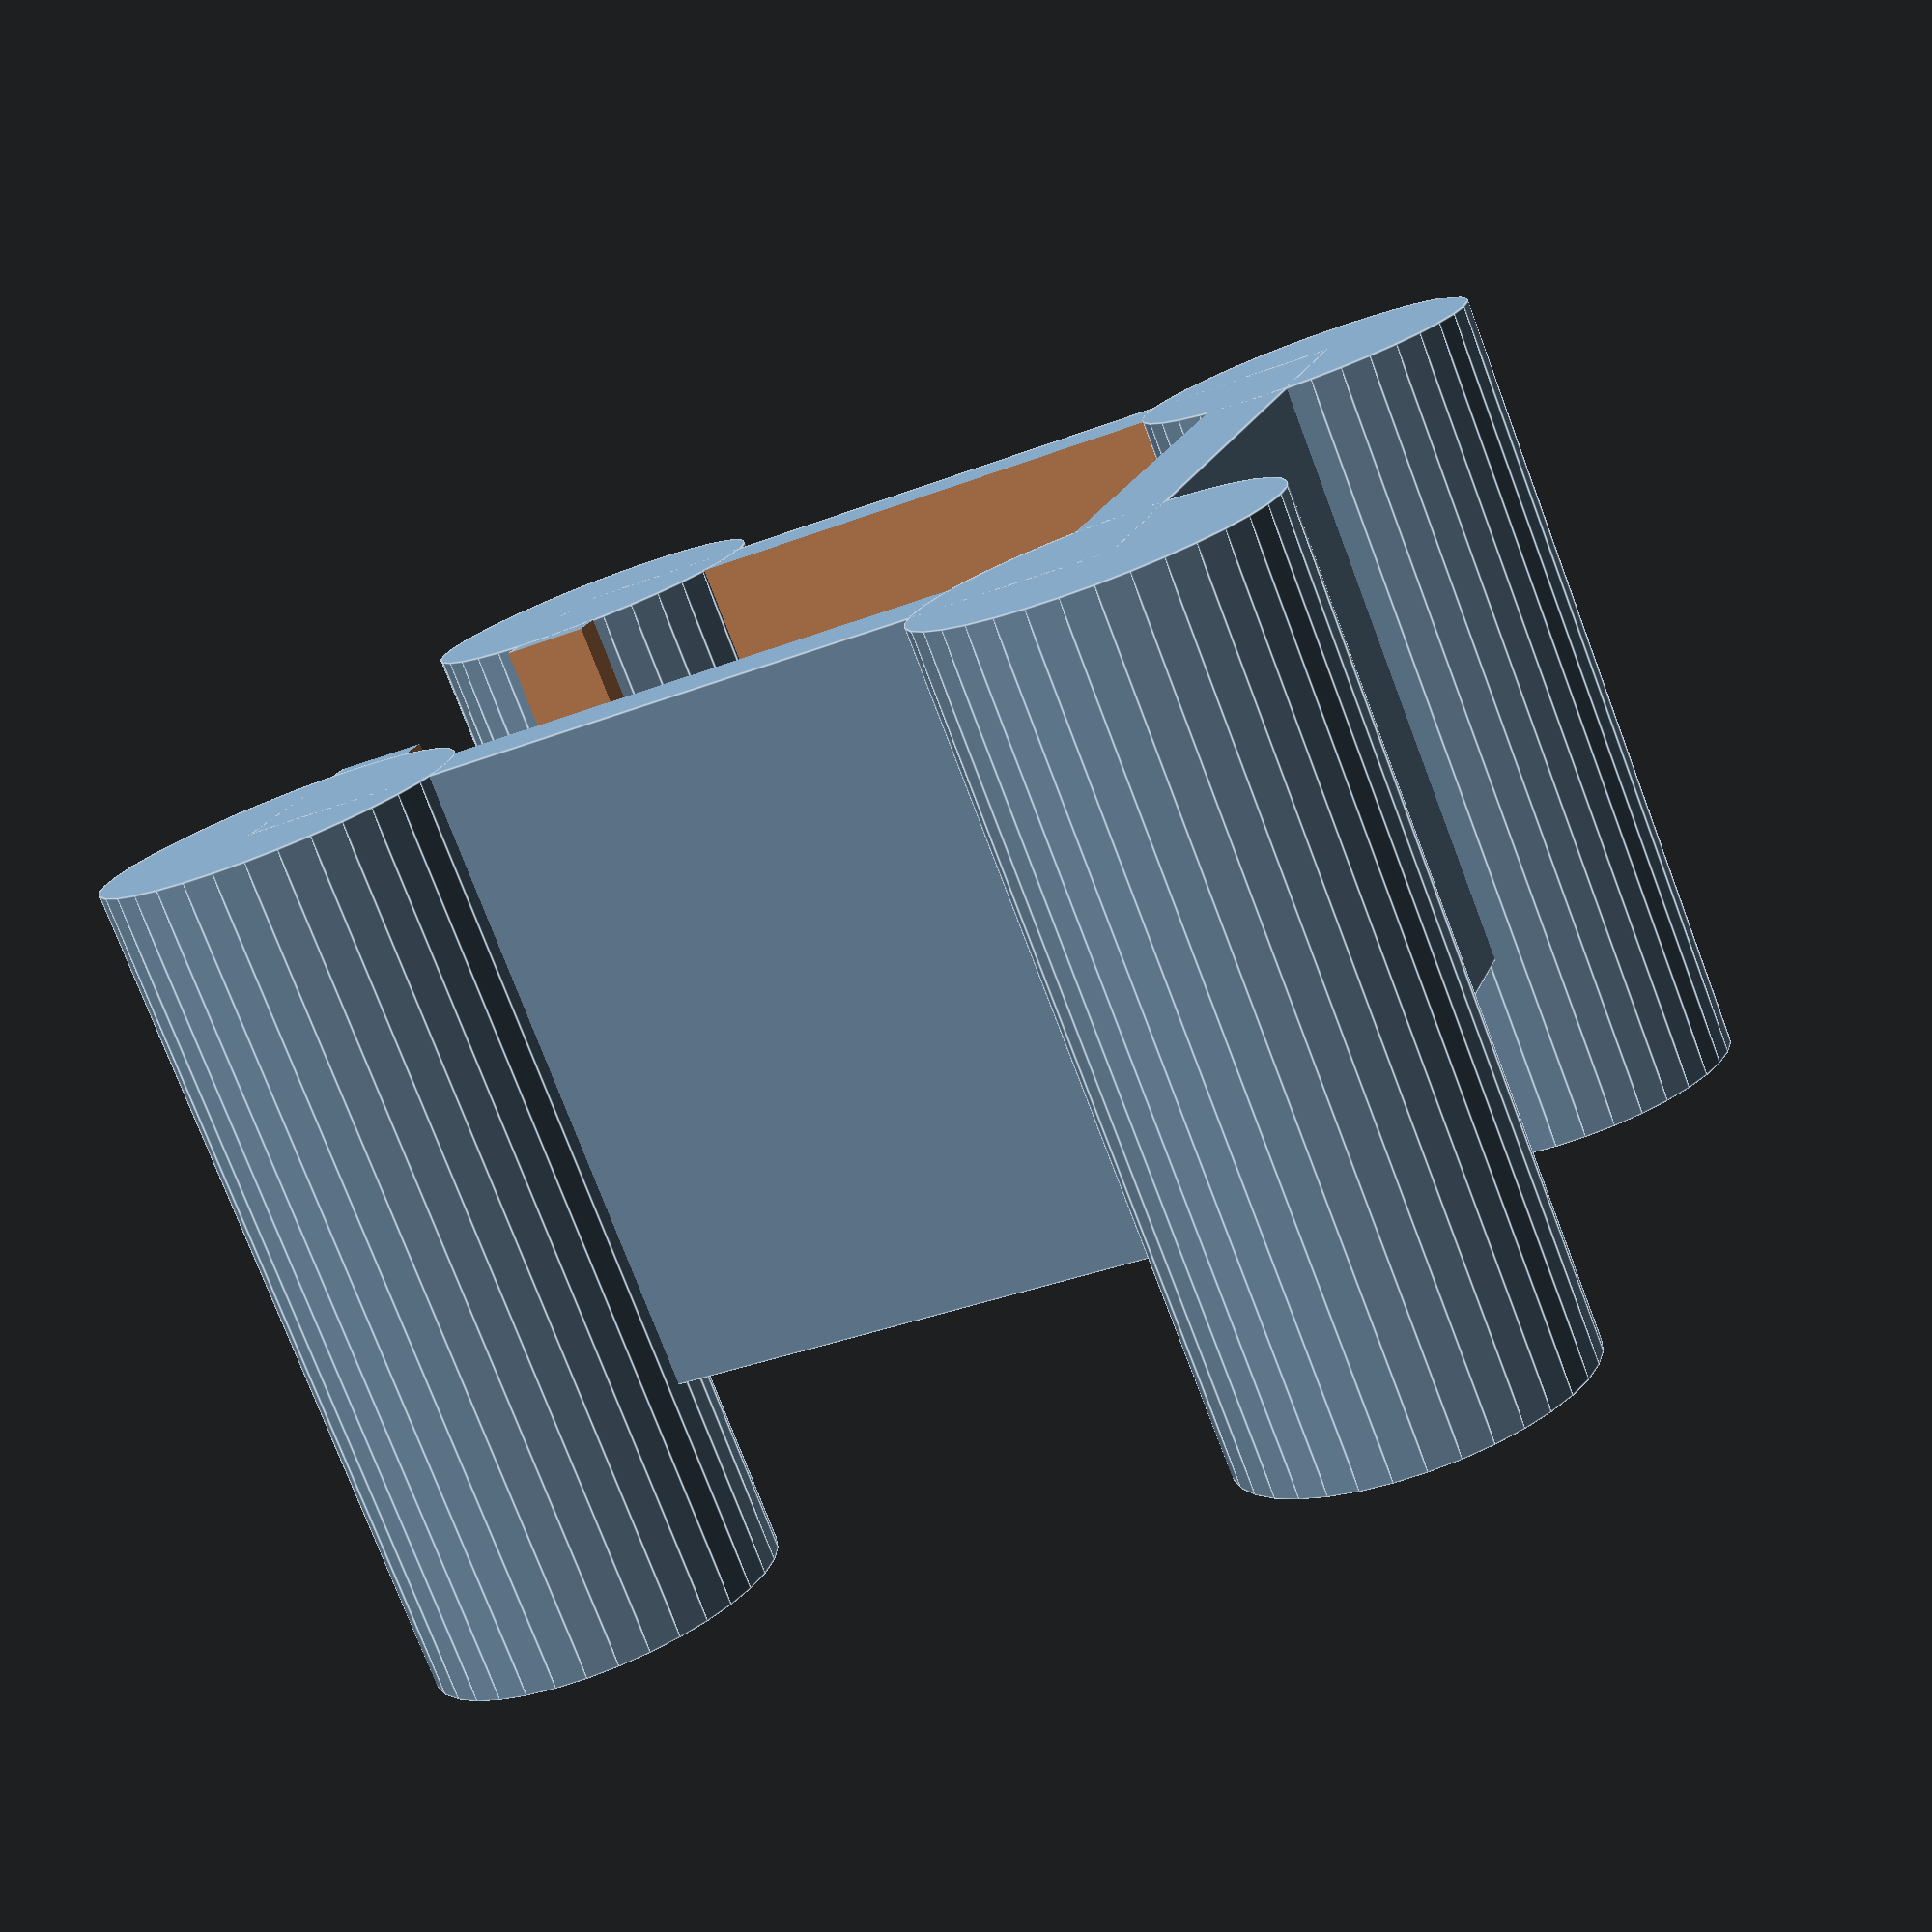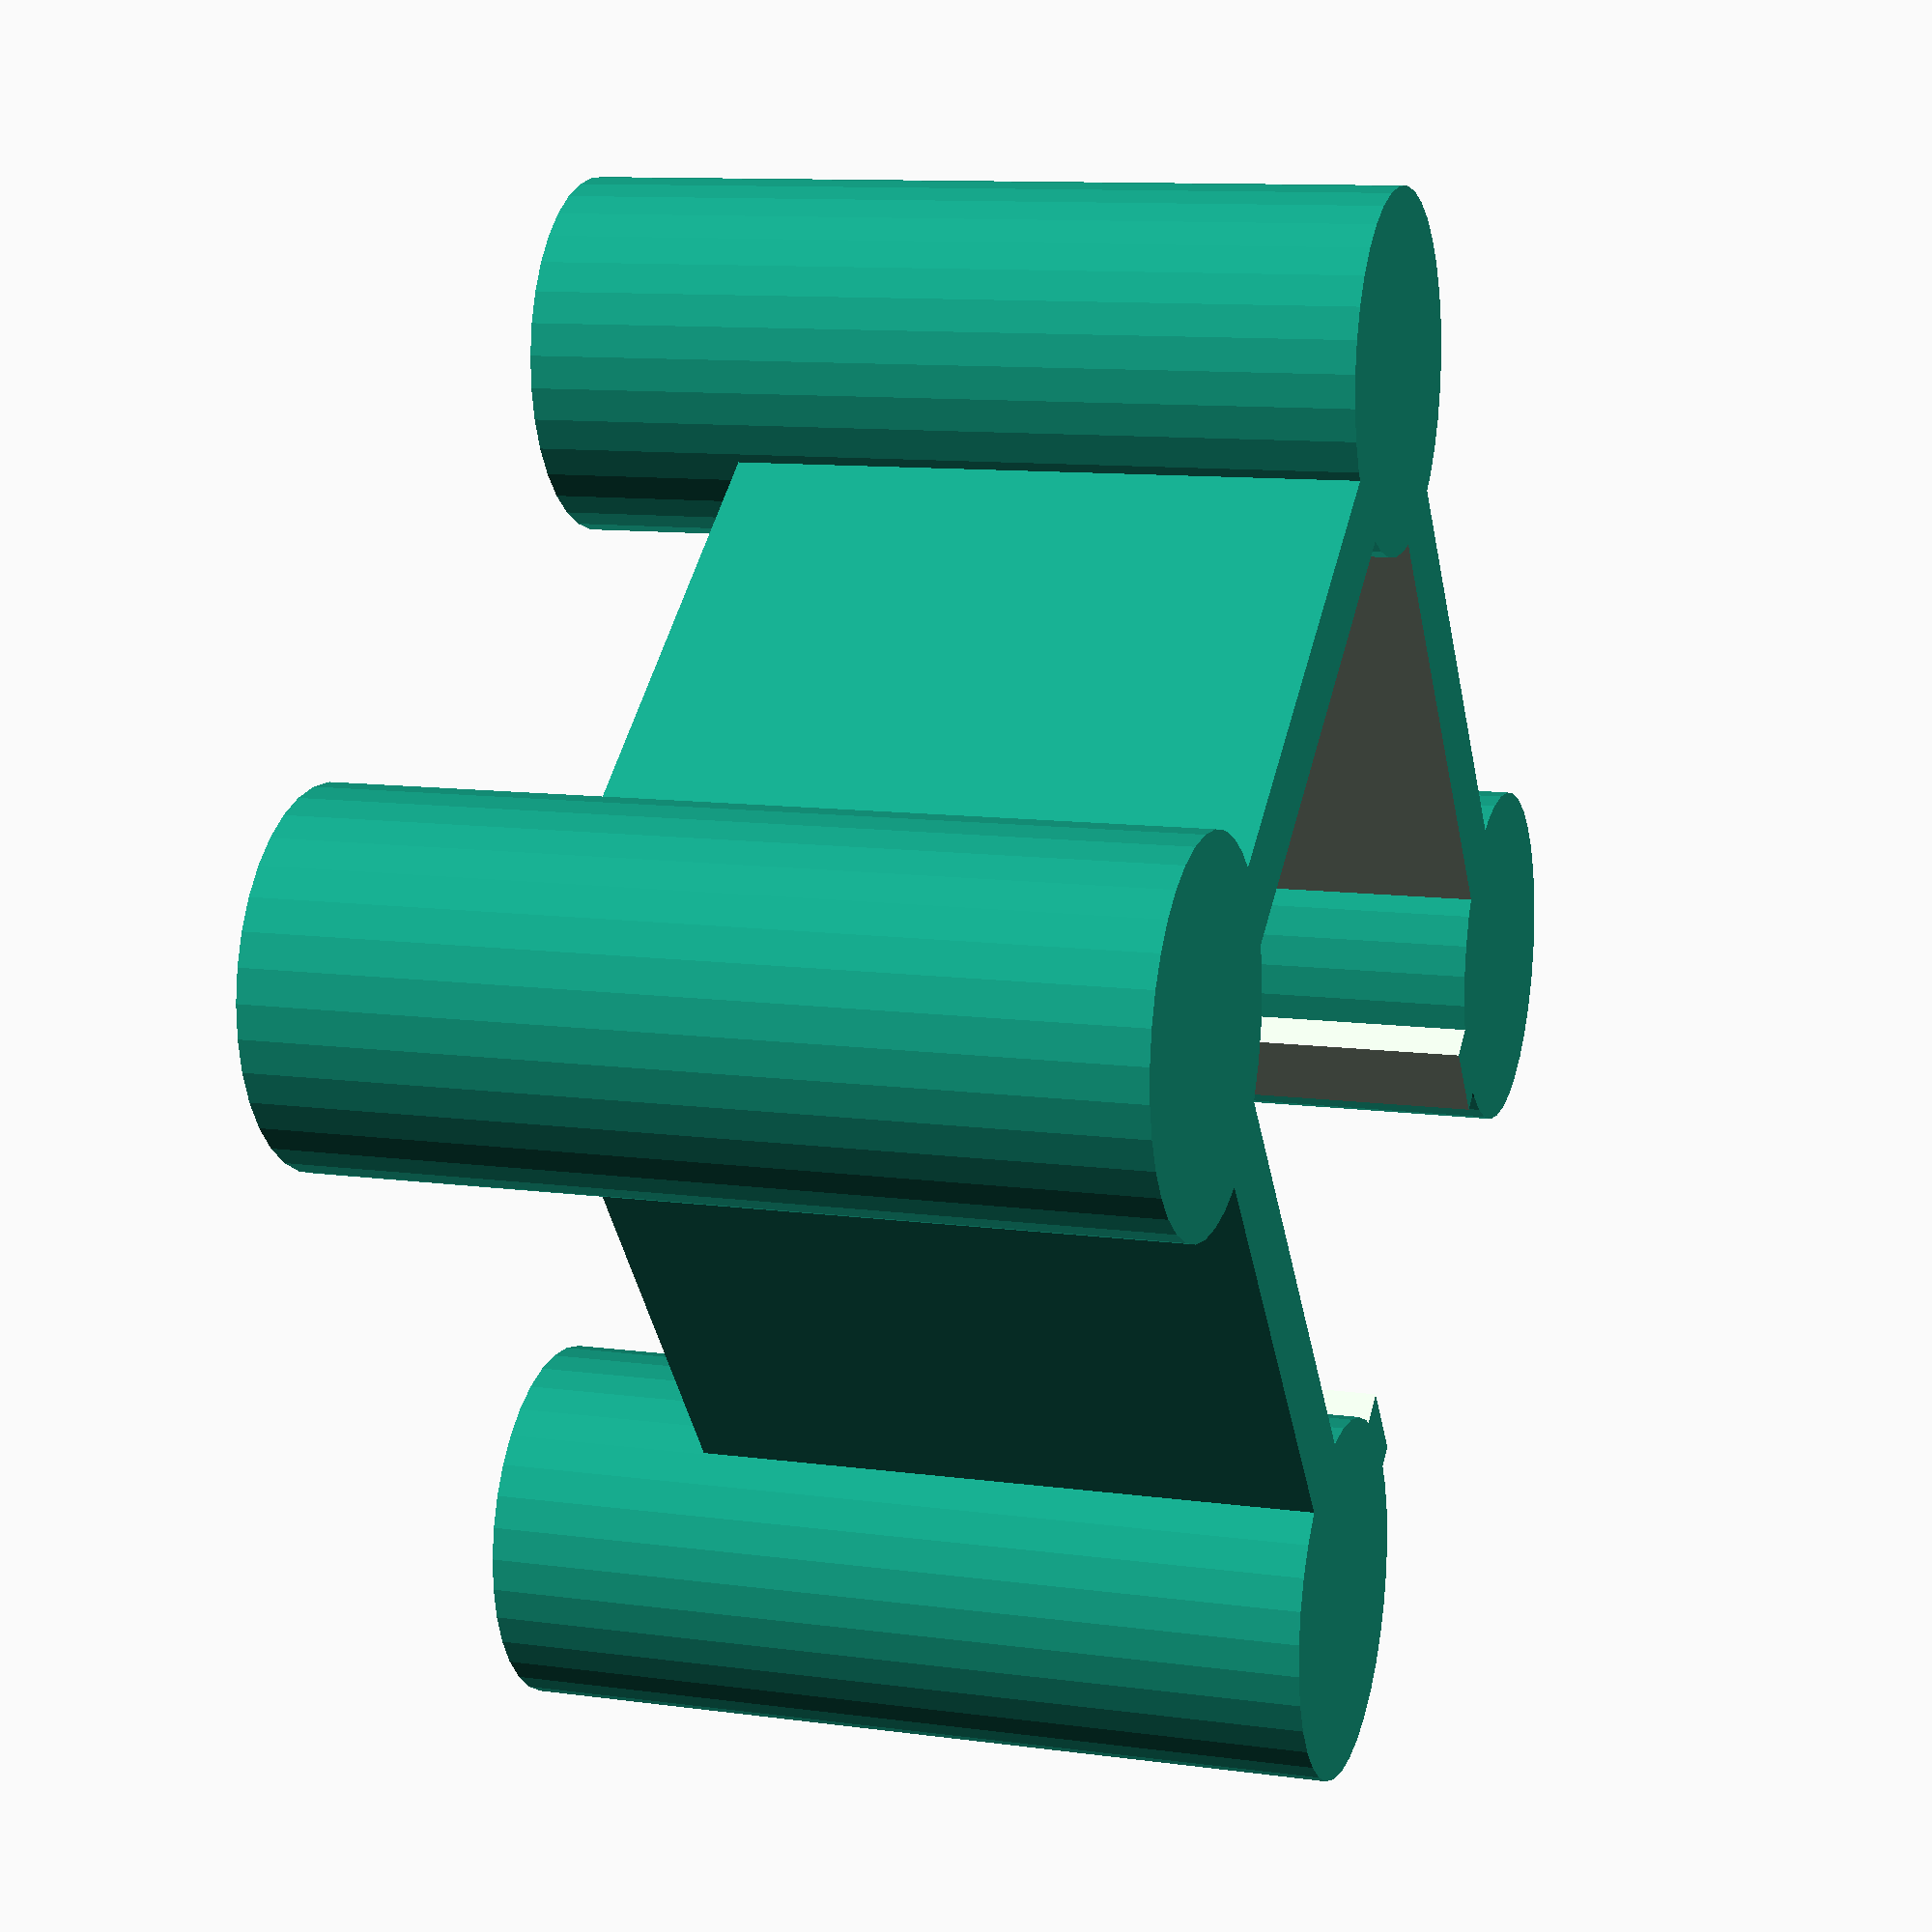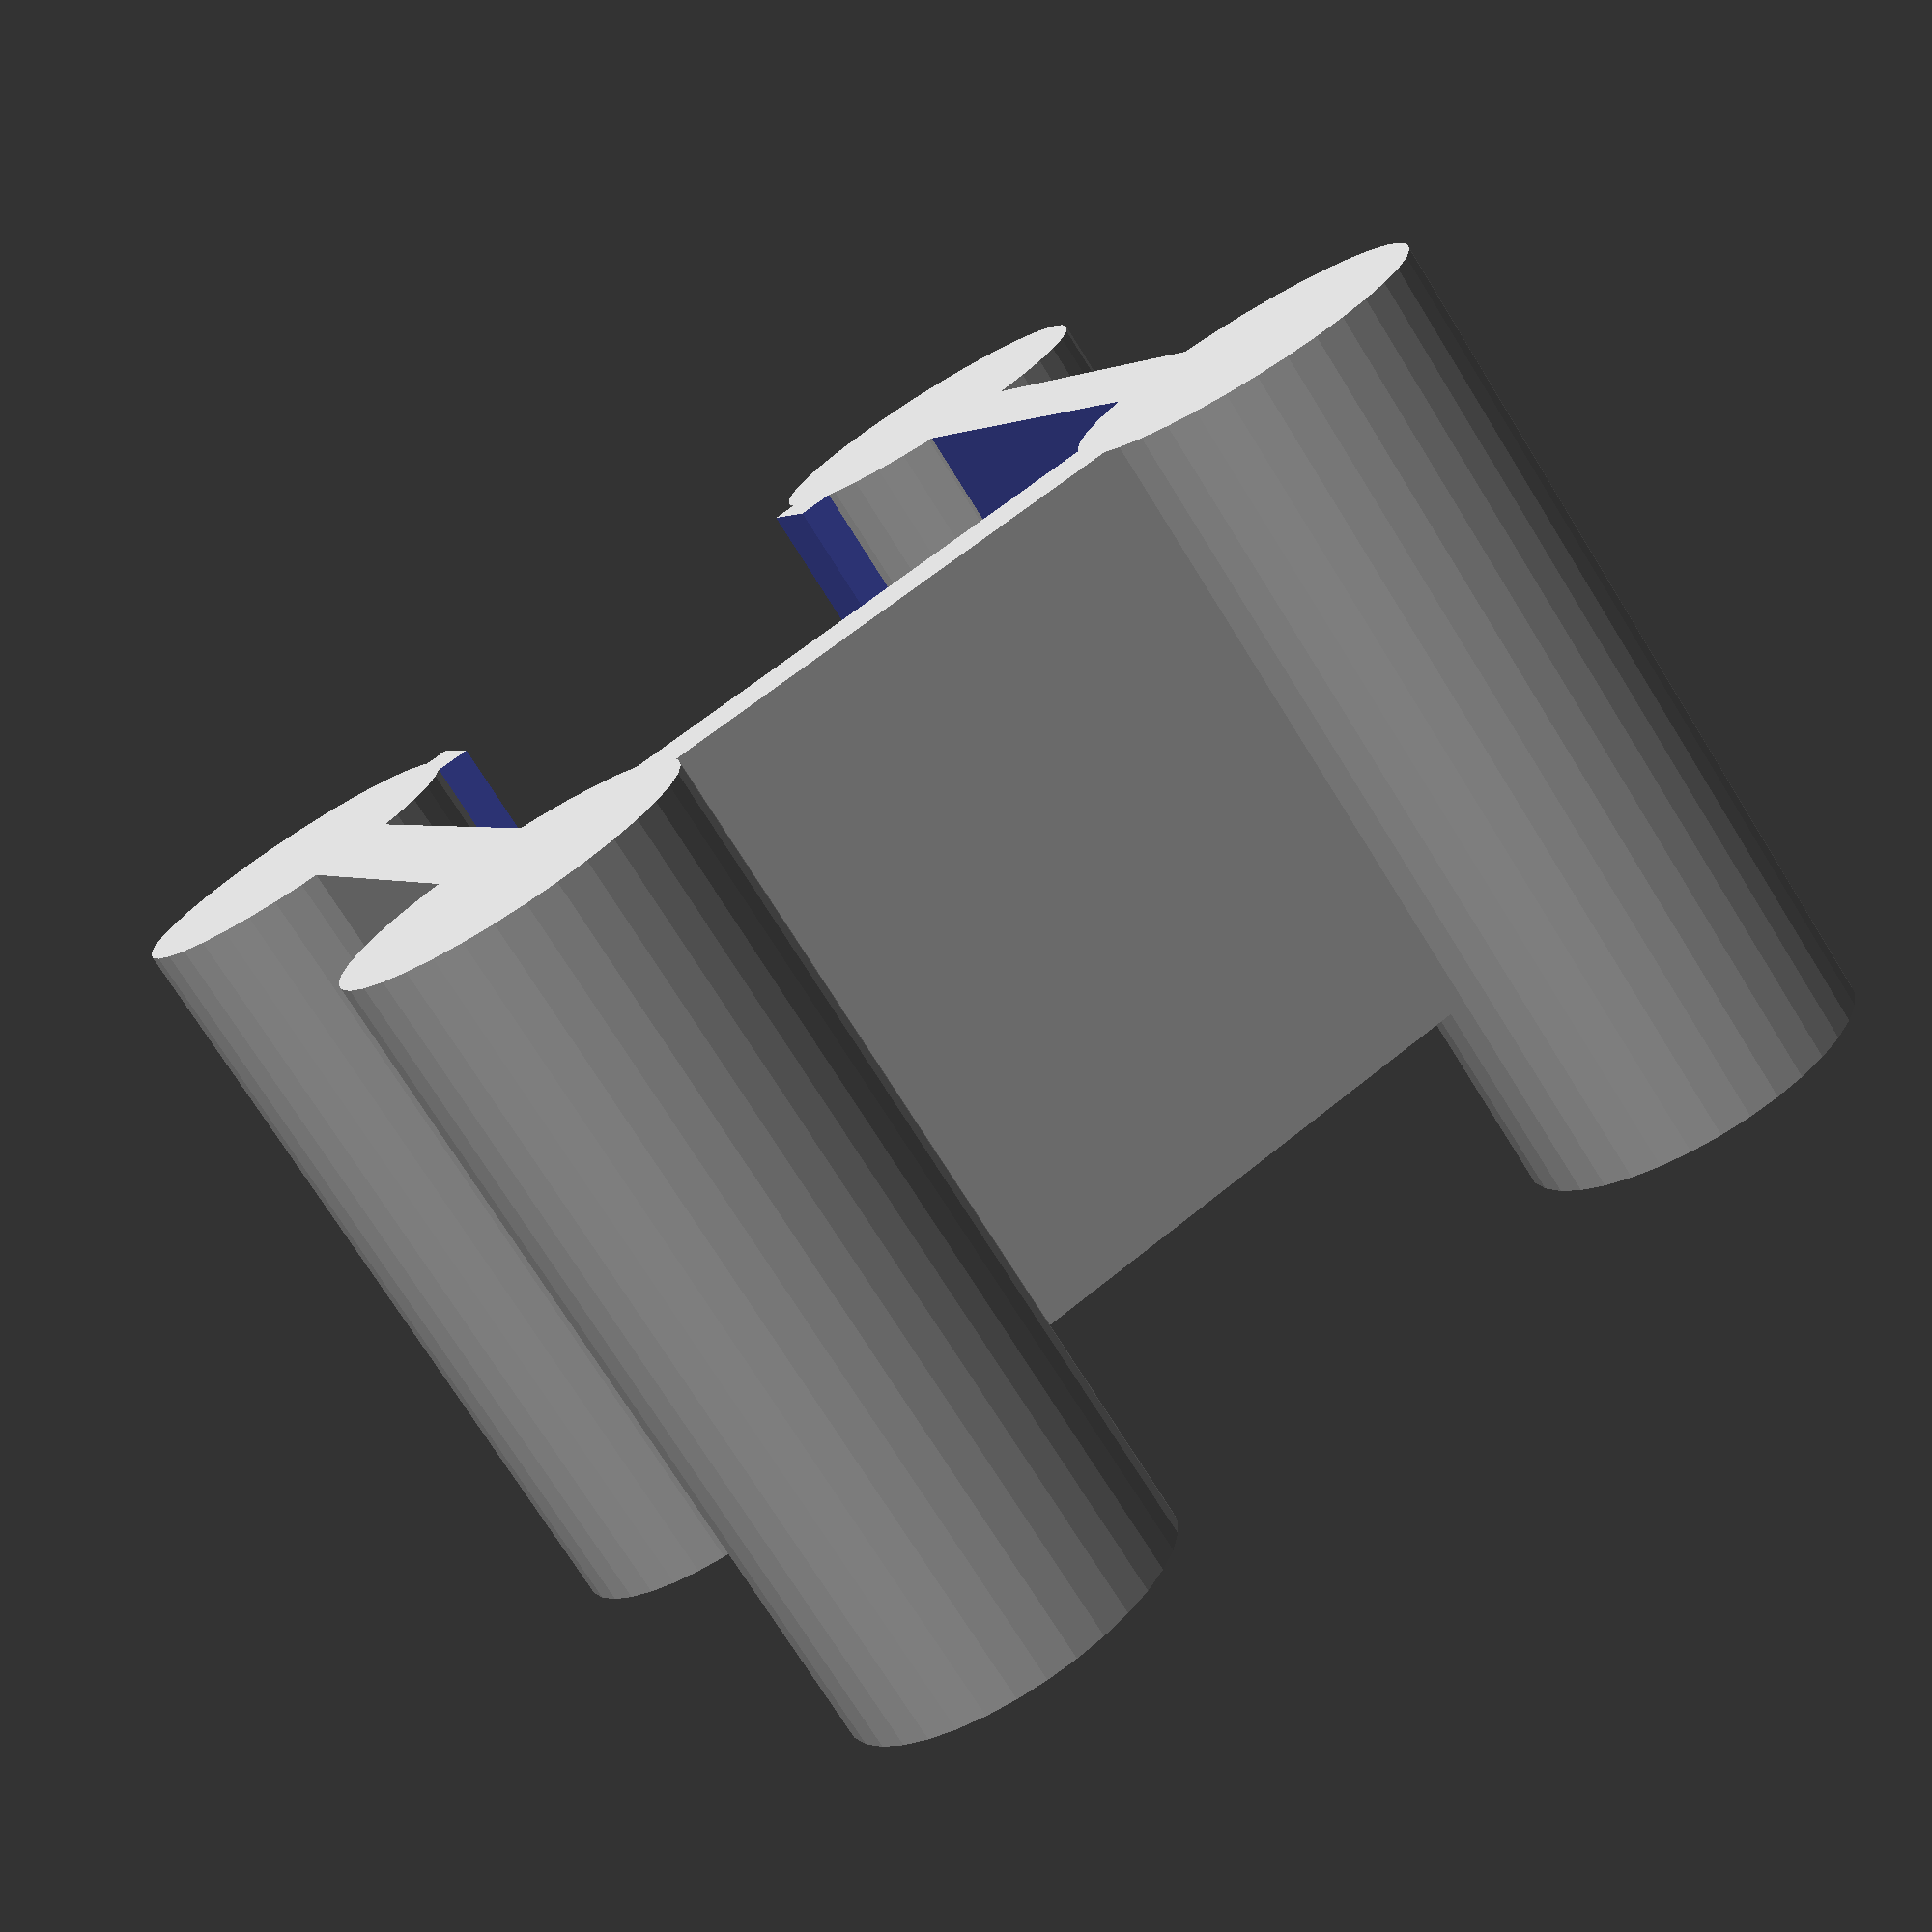
<openscad>
// Variables //
wall_length = 10;
wall_height = 7;
wall_thickness = 1;

// Calculated Variables //
tower_height = wall_height + wall_height/3;
tower_radius = wall_thickness*2;
parapet_height = wall_thickness/4;

// A single Tower as a reusable module //
module tower(){
	difference(){
		difference(){
			cylinder(
				tower_height,
				tower_radius,
				tower_radius,
				$fn=35); //Main Tower

			translate([
				0,
				0,
				tower_height - parapet_height
			])
			cylinder(
				parapet_height +1,
				wall_thickness/1.5,
				wall_thickness/1.5,
				$fn=35); // Hole in top of tower
		}
	
	}
}

// Objects //

difference() {
	// Main Walls //
	difference() {
		cube([
				wall_length,
				wall_length,
				wall_height]);
			translate([
				wall_thickness,
				wall_thickness,
				-wall_thickness
			])
			cube([
				wall_length - wall_thickness*2,
				wall_length - wall_thickness*2,
				wall_length + wall_thickness*2
			]);
	}

// The Main Door //
	translate([
		wall_length/4,
		-1,
		-.01
	])
	cube([
		wall_length/2,
		wall_thickness+2,
		wall_height/2
	]);
}

// Towers //
translate([
	wall_thickness/4,
	wall_thickness/4,
	0
]) tower();

translate([
	wall_length - wall_thickness/4,
	wall_thickness/4,
	0
	]) tower();

translate([
	wall_thickness/4,
	wall_length - wall_thickness/4,
	0]) tower();

translate([
	wall_length - wall_thickness/4,
	wall_length - wall_thickness/4,
	0]) tower();
</openscad>
<views>
elev=257.3 azim=72.7 roll=339.2 proj=p view=edges
elev=169.0 azim=218.0 roll=71.6 proj=p view=solid
elev=254.4 azim=24.4 roll=328.0 proj=p view=solid
</views>
